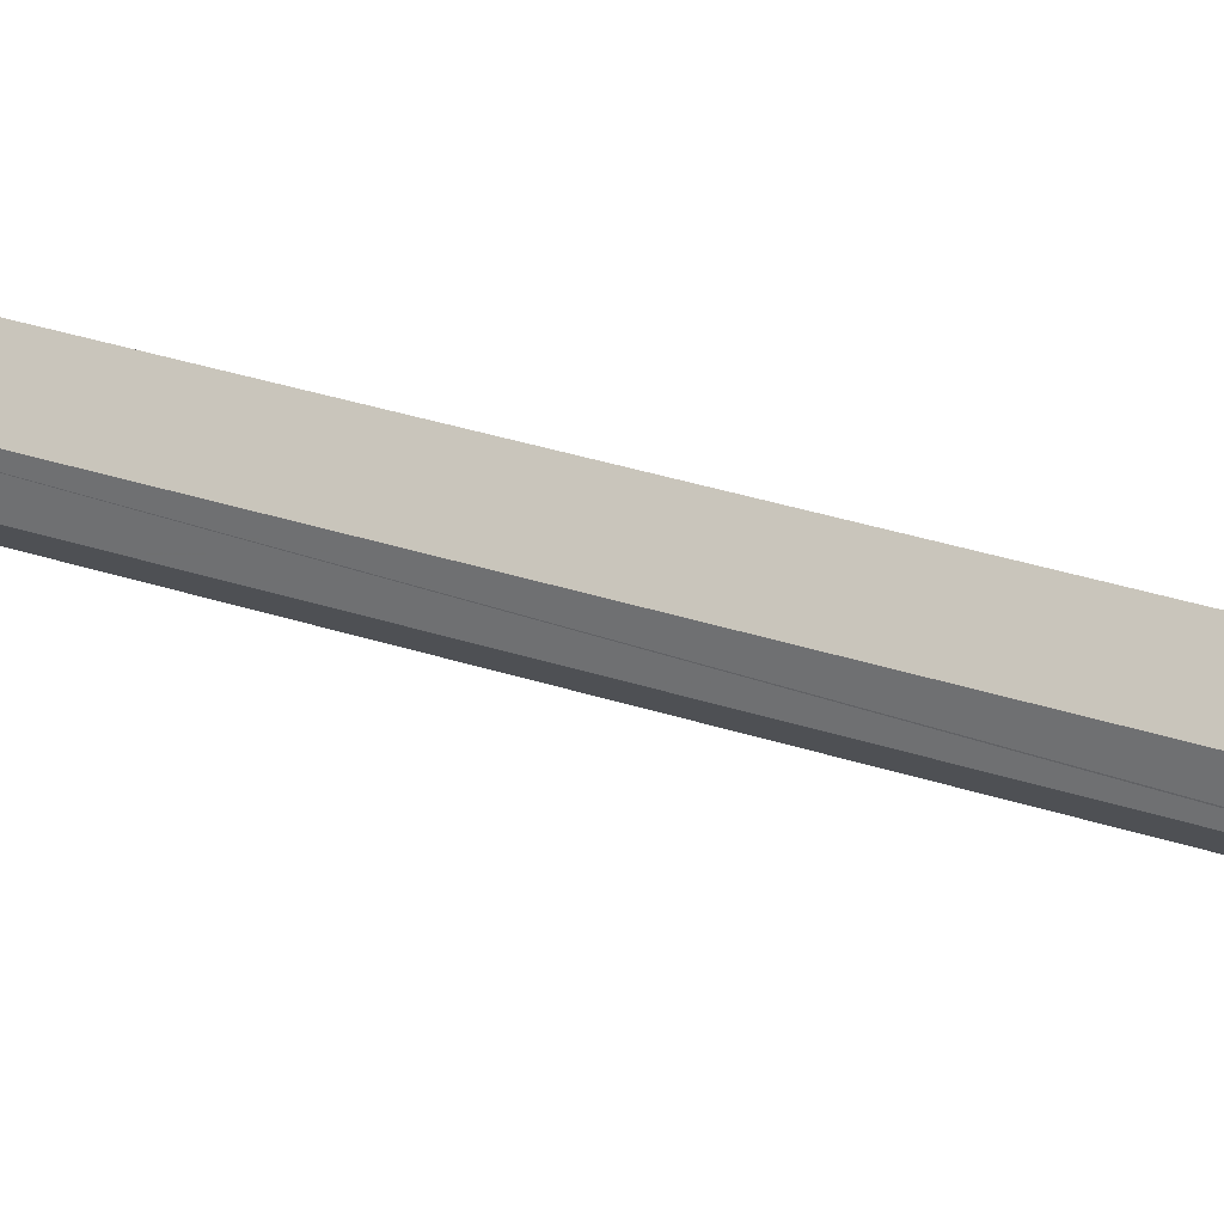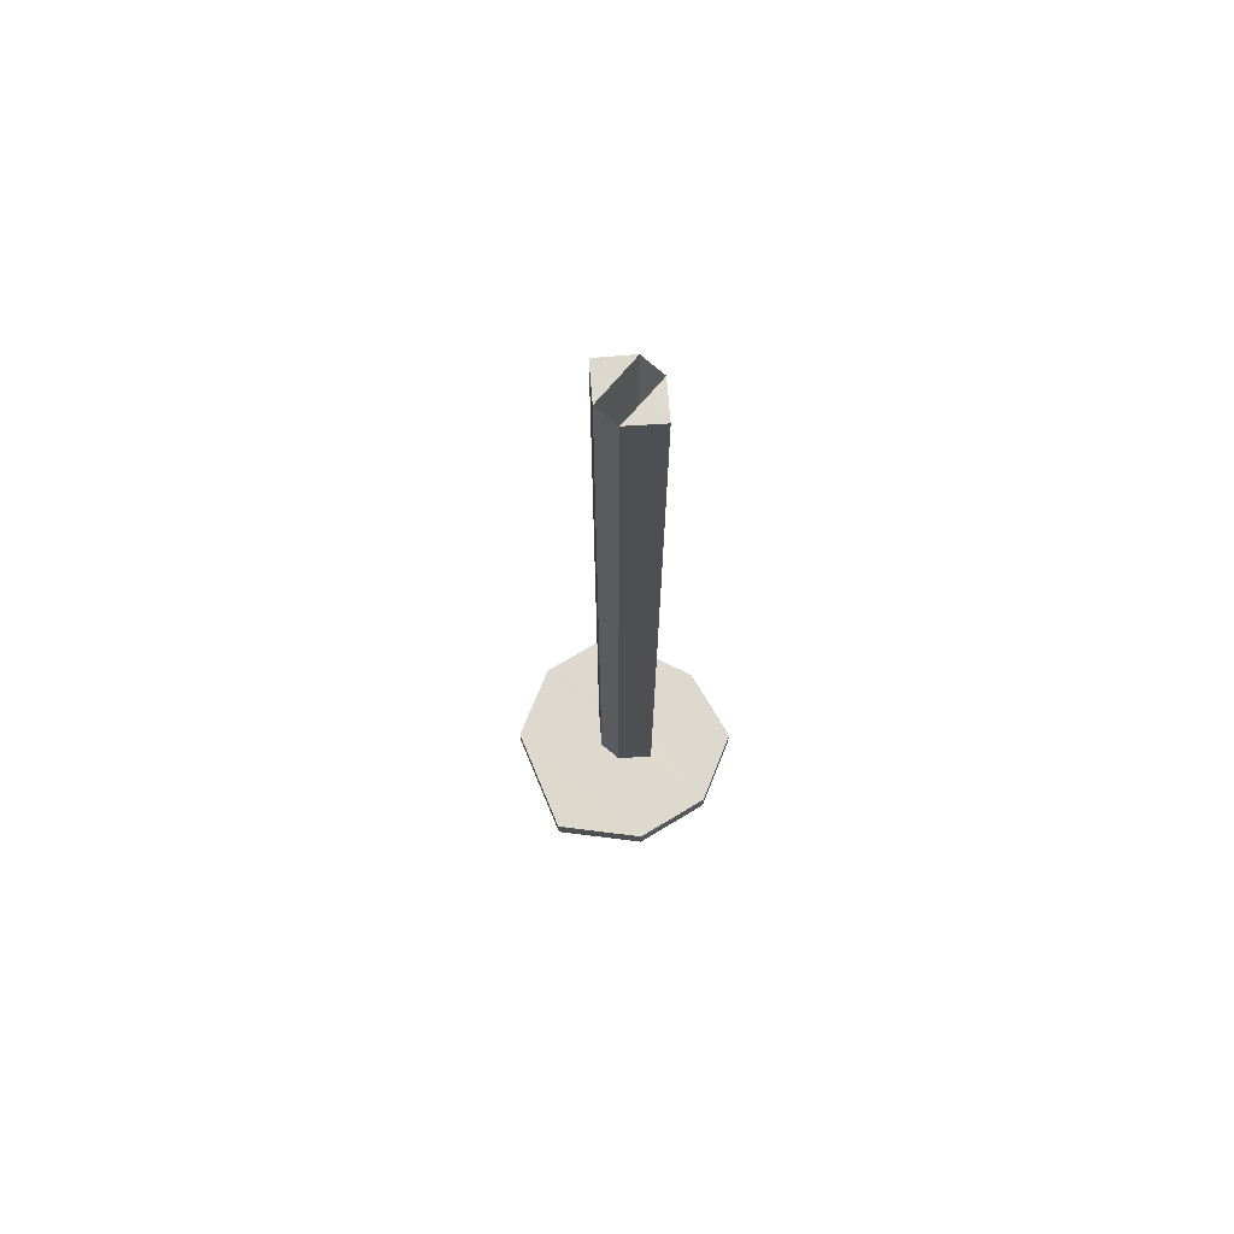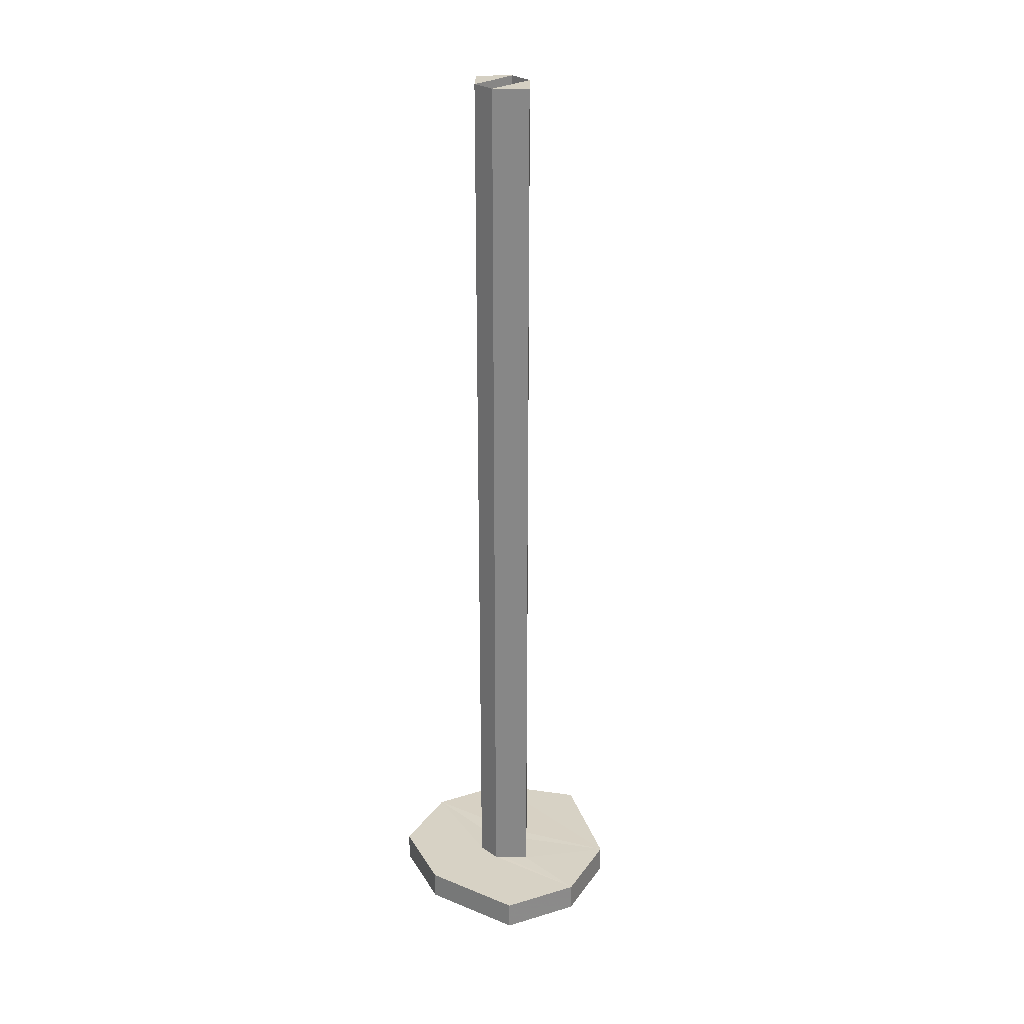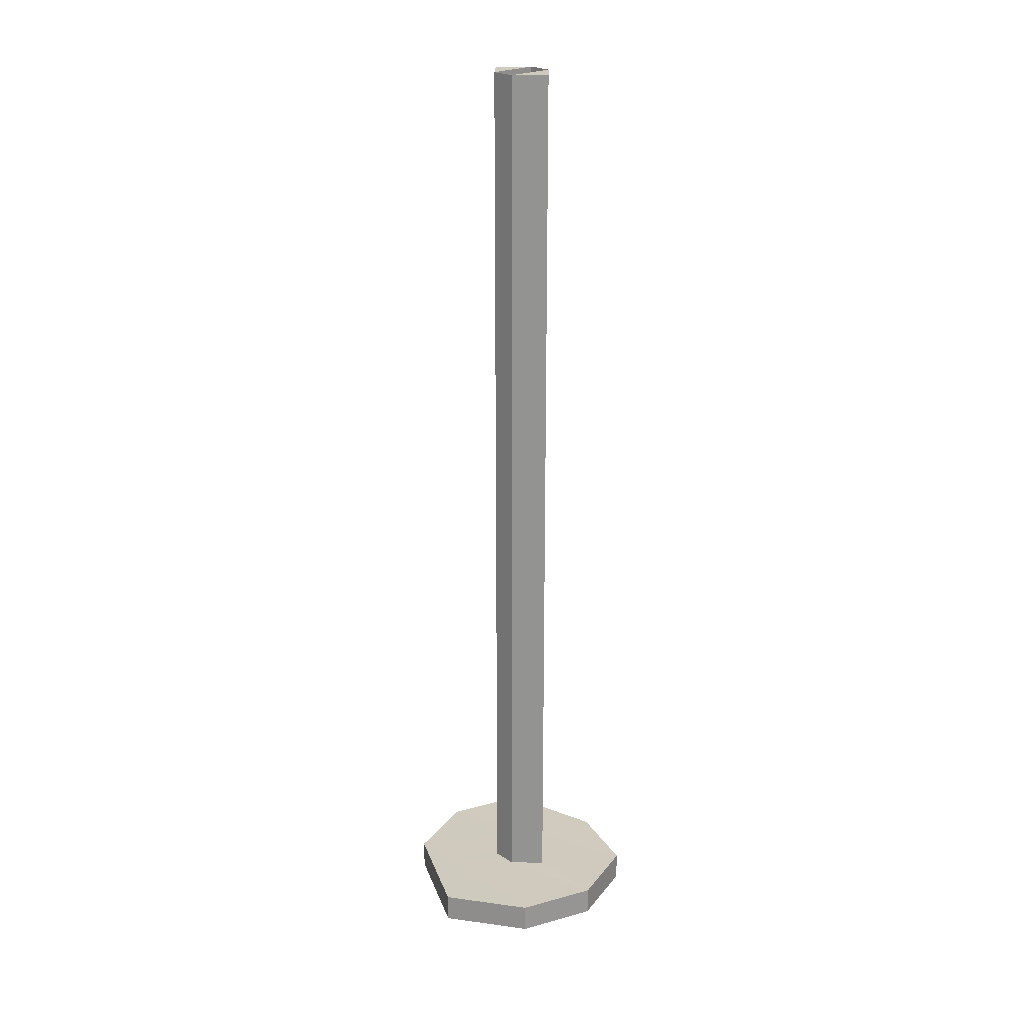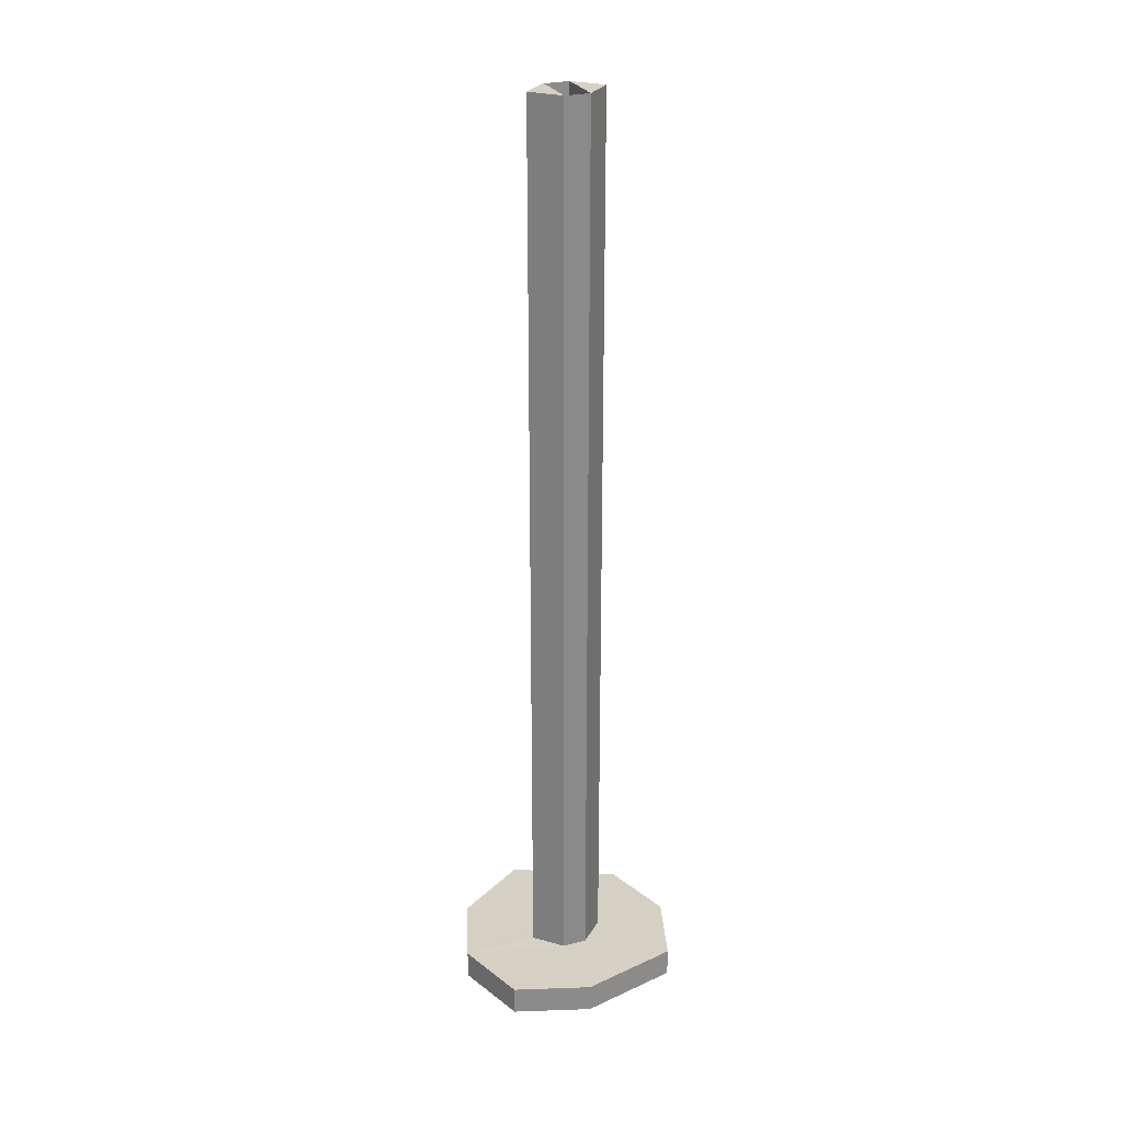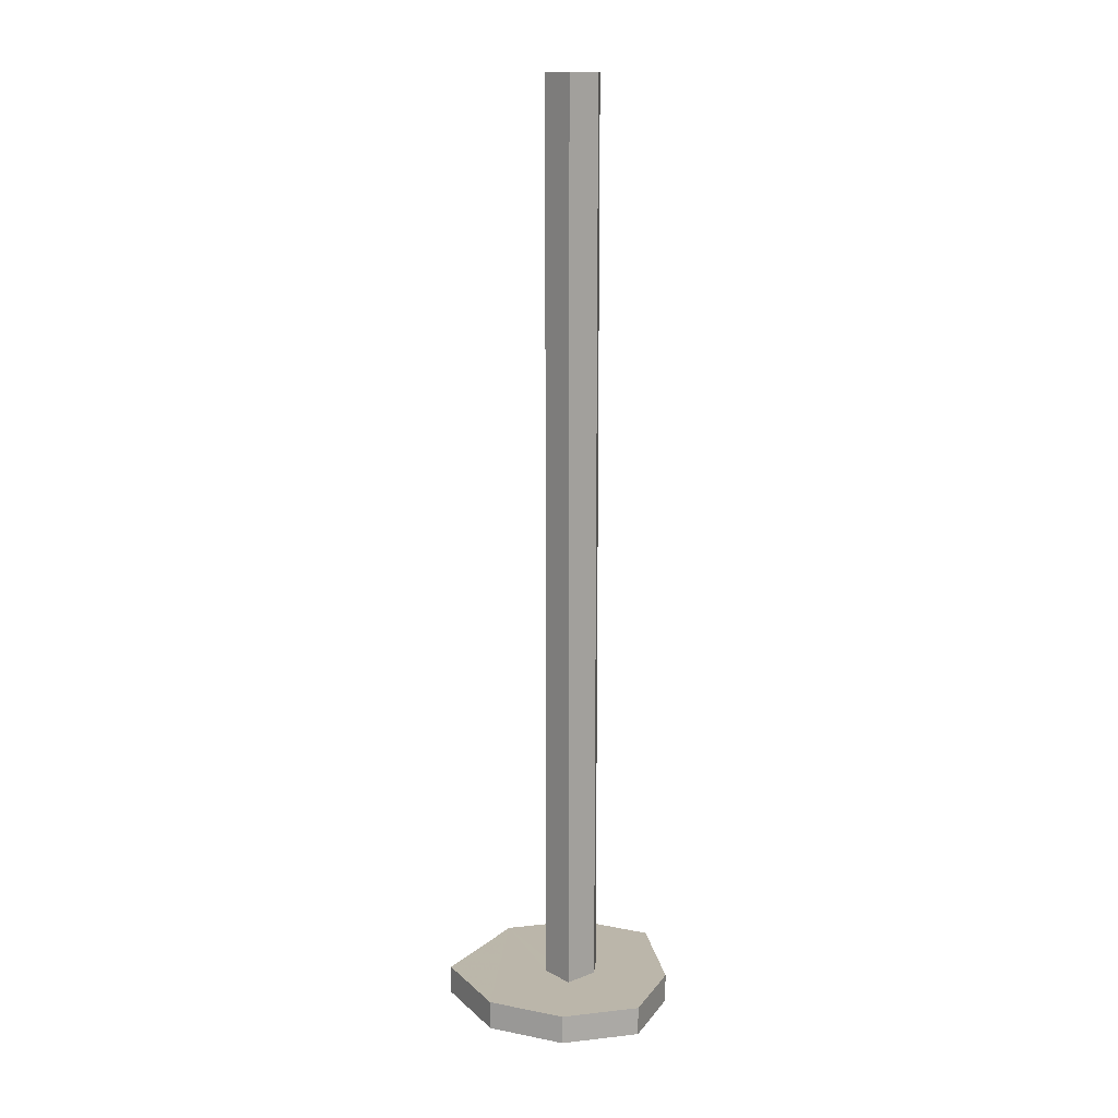
<metadata>
{"format":"obj","ext":"obj","renderer":"f3d","projection":"perspective","resolution":1024,"background":"white","views":[{"elev":32.4,"azim":114.8,"up":"+Y"},{"elev":71.7,"azim":130.6,"up":"+Z"},{"elev":27.3,"azim":-43.6,"up":"+Z"},{"elev":23.2,"azim":136.7,"up":"+Z"},{"elev":26.4,"azim":-111.6,"up":"+Z"},{"elev":14.1,"azim":-175.1,"up":"+Z"}]}
</metadata>
<code>
o 13421
v 2180 1887 7.359
v 2180 1887 7.359
v 2180 1887 7.359
v 2180 1887 7.359
v 2180 1887 7.359
v 2180 1887 7.37
v 2180 1887 7.359
v 2180 1887 7.37
v 2180 1887 7.359
v 2180 1887 7.359
v 2180 1887 7.37
v 2180 1887 7.359
v 2180 1887 7.37
v 2180 1887 7.359
v 2180 1887 7.359
v 2180 1887 7.359
v 2180 1887 7.37
v 2180 1887 7.37
v 2180 1887 7.37
v 2180 1887 7.359
v 2180 1887 7.37
v 2180 1887 7.37
v 2180 1887 7.37
v 2180 1887 7.37
v 2180 1887 7.359
v 2180 1887 7.359
v 2180 1887 7.359
v 2180 1887 7.359
v 2180 1887 7.37
v 2180 1887 7.359
v 2180 1887 7.359
v 2180 1887 7.37
v 2180 1887 7.734
v 2180 1887 7.359
v 2180 1887 7.734
v 2180 1887 7.734
v 2180 1887 7.37
v 2180 1887 7.359
v 2180 1887 7.359
v 2180 1887 7.734
v 2180 1887 7.734
v 2180 1887 7.734
v 2180 1887 7.734
v 2180 1887 7.734
v 2180 1887 7.734
v 2180 1887 7.734
v 2180 1887 7.37
v 2180 1887 7.359
v 2180 1887 7.359
v 2180 1887 7.359
v 2180 1887 7.359
v 2180 1887 7.359
v 2180 1887 7.359
v 2180 1887 7.37
v 2180 1887 7.359
v 2180 1887 7.359
v 2180 1887 7.359
v 2180 1887 7.359
v 2180 1887 7.359
v 2180 1887 7.359
v 2180 1887 7.359
v 2180 1887 7.359
v 2180 1887 7.359
v 2180 1887 7.359
v 2180 1887 7.37
v 2180 1887 7.37
v 2180 1887 7.734
v 2180 1887 7.359
v 2180 1887 7.37
v 2180 1887 7.734
v 2180 1887 7.734
v 2180 1887 7.37
v 2180 1887 7.734
v 2180 1887 7.37
v 2180 1887 7.359
v 2180 1887 7.734
v 2180 1887 7.37
v 2180 1887 7.734
v 2180 1887 7.359
v 2180 1887 7.359
v 2180 1887 7.37
v 2180 1887 7.359
v 2180 1887 7.359
v 2180 1887 7.734
v 2180 1887 7.37
v 2180 1887 7.37
v 2180 1887 7.359
v 2180 1887 7.37
v 2180 1887 7.37
v 2180 1887 7.37
v 2180 1887 7.37
v 2180 1887 7.37
v 2180 1887 7.734
v 2180 1887 7.734
v 2180 1887 7.37
v 2180 1887 7.734
v 2180 1887 7.37
v 2180 1887 7.37
v 2180 1887 7.734
v 2180 1887 7.734
v 2180 1887 7.37
v 2180 1887 7.734
v 2180 1887 7.734
v 2180 1887 7.734
v 2180 1887 7.734
v 2180 1887 7.734
v 2180 1887 7.37
v 2180 1887 7.37
v 2180 1887 7.37
v 2180 1887 7.37
v 2180 1887 7.359
v 2180 1887 7.37
v 2180 1887 7.37
v 2180 1887 7.37
v 2180 1887 7.37
v 2180 1887 7.37
v 2180 1887 7.37
v 2180 1887 7.37
v 2180 1887 7.37
v 2180 1887 7.37
v 2180 1887 7.37
v 2180 1887 7.37
v 2180 1887 7.734
v 2180 1887 7.734
f 1 2 3
f 4 5 2
f 6 2 7
f 8 7 9
f 10 11 1
f 12 13 10
f 11 14 15
f 16 15 14
f 17 16 18
f 19 20 17
f 18 21 22
f 23 24 21
f 25 21 24
f 16 25 26
f 26 25 27
f 28 24 29
f 27 28 30
f 31 30 28
f 32 26 33
f 33 34 35
f 32 36 37
f 31 38 39
f 32 40 41
f 42 40 43
f 44 45 42
f 46 47 43
f 32 48 49
f 50 51 49
f 52 48 38
f 52 53 48
f 54 38 48
f 55 56 52
f 57 52 58
f 59 58 60
f 60 61 62
f 63 8 60
f 64 65 63
f 66 54 67
f 68 69 54
f 54 70 71
f 54 72 70
f 73 72 74
f 75 72 49
f 76 72 41
f 75 77 76
f 76 77 78
f 75 27 79
f 79 27 80
f 27 14 61
f 81 61 14
f 77 34 82
f 83 84 80
f 85 84 83
f 83 54 85
f 85 71 43
f 86 82 39
f 87 86 77
f 88 86 8
f 85 8 89
f 90 8 85
f 91 92 90
f 90 93 94
f 89 93 95
f 96 97 95
f 96 98 99
f 100 98 101
f 100 102 99
f 103 104 102
f 77 105 102
f 77 98 105
f 86 106 105
f 107 86 108
f 109 28 108
f 110 111 109
f 108 112 113
f 81 114 98
f 81 115 114
f 36 114 115
f 116 117 112
f 57 112 117
f 11 117 115
f 11 118 117
f 16 117 118
f 119 120 121
f 122 123 124

</code>
